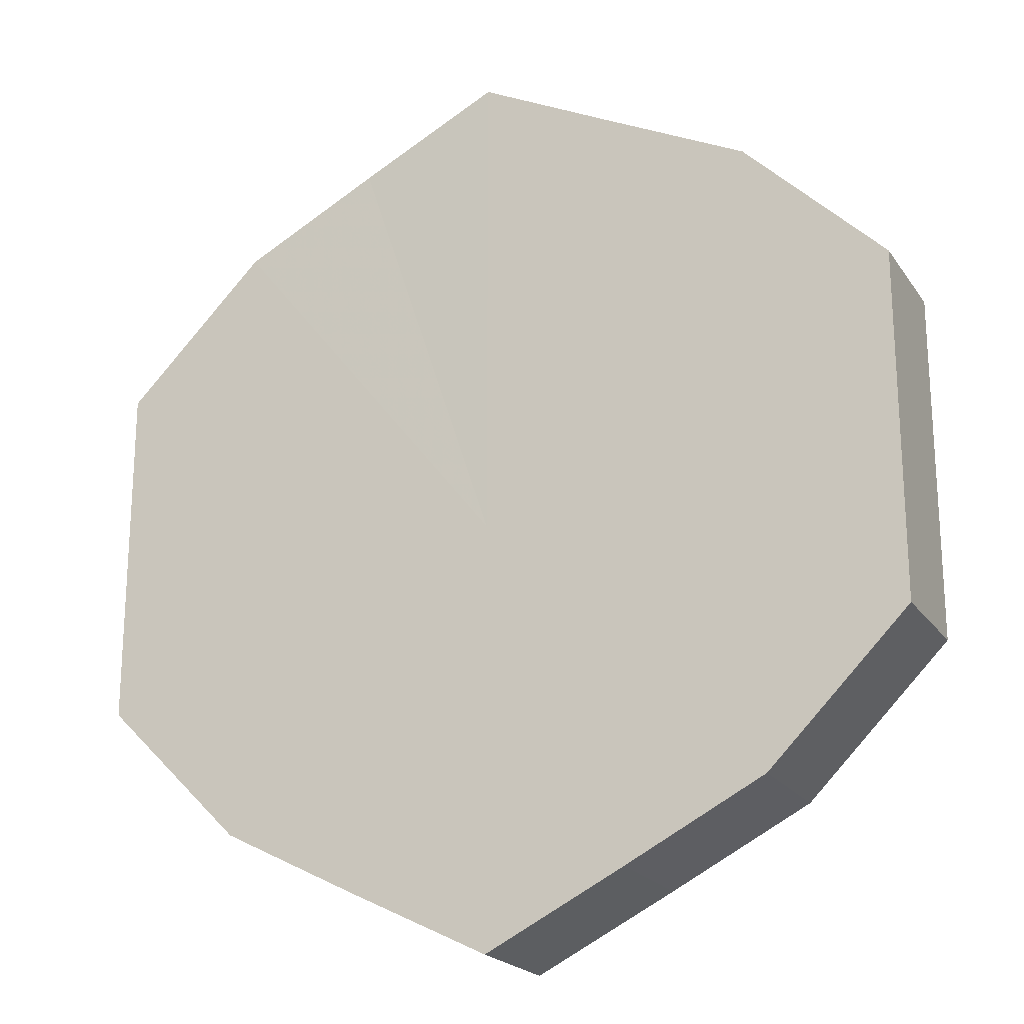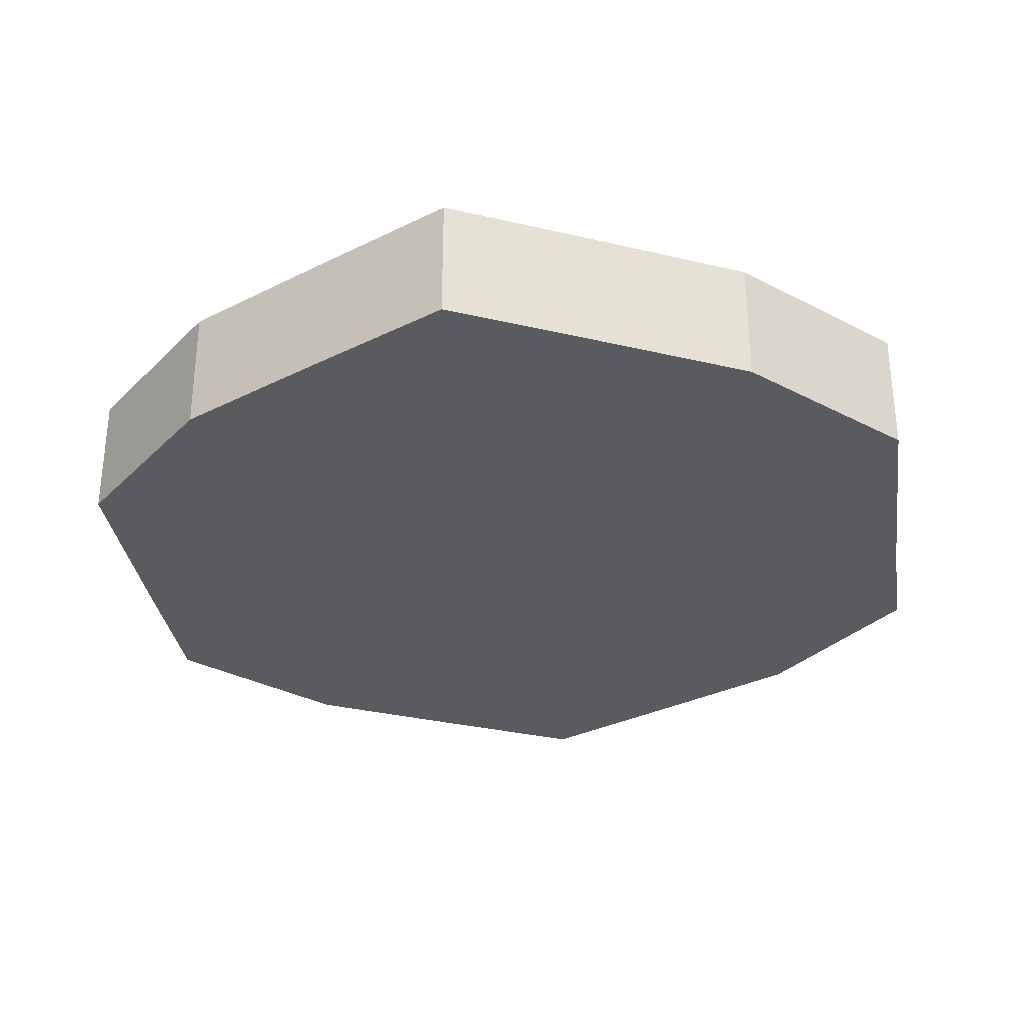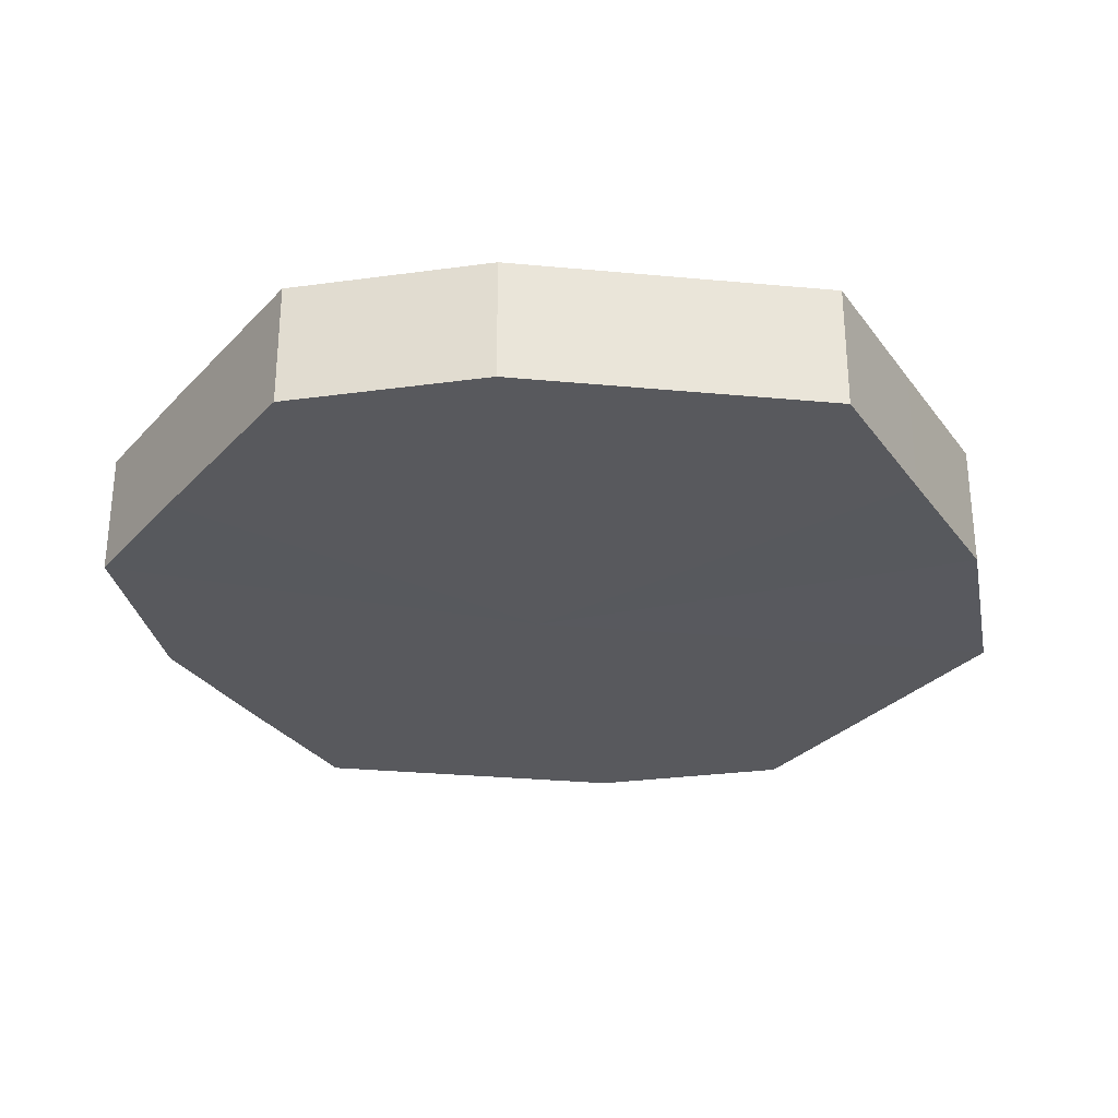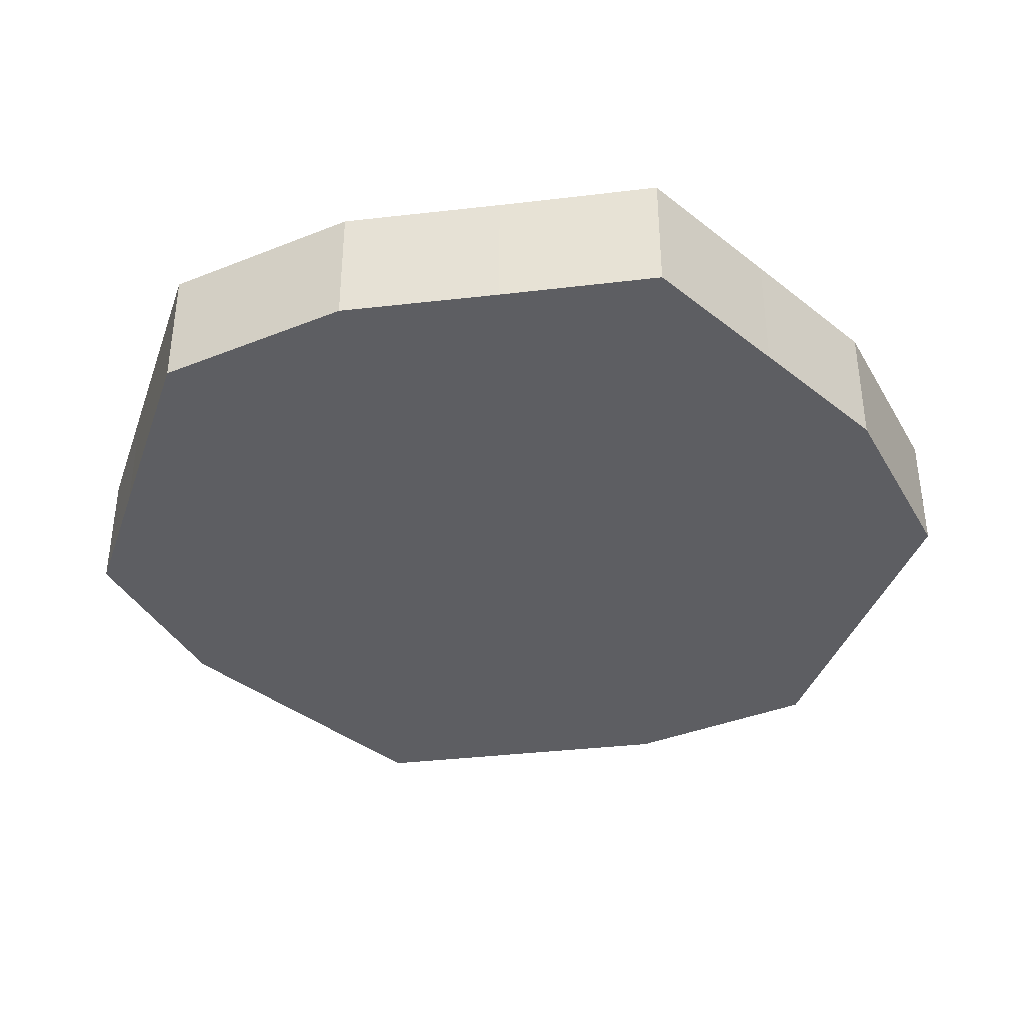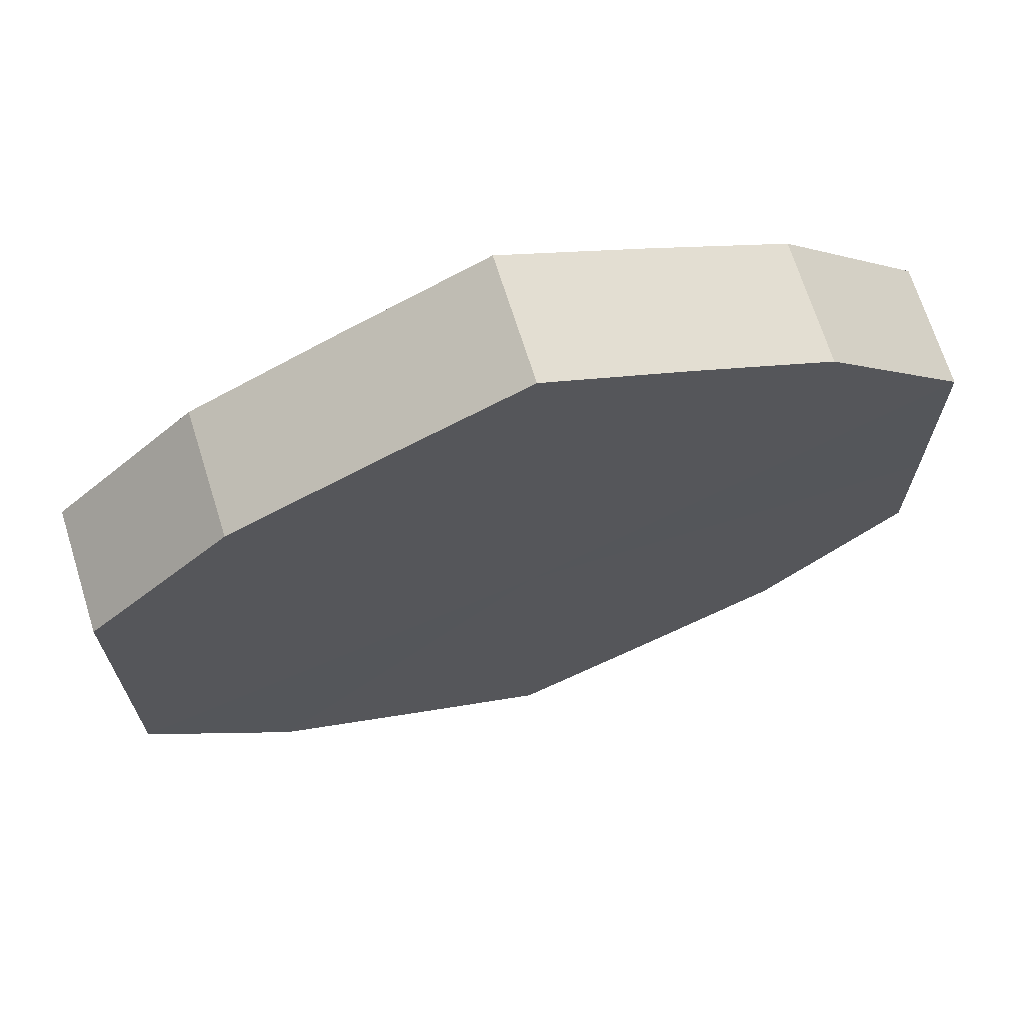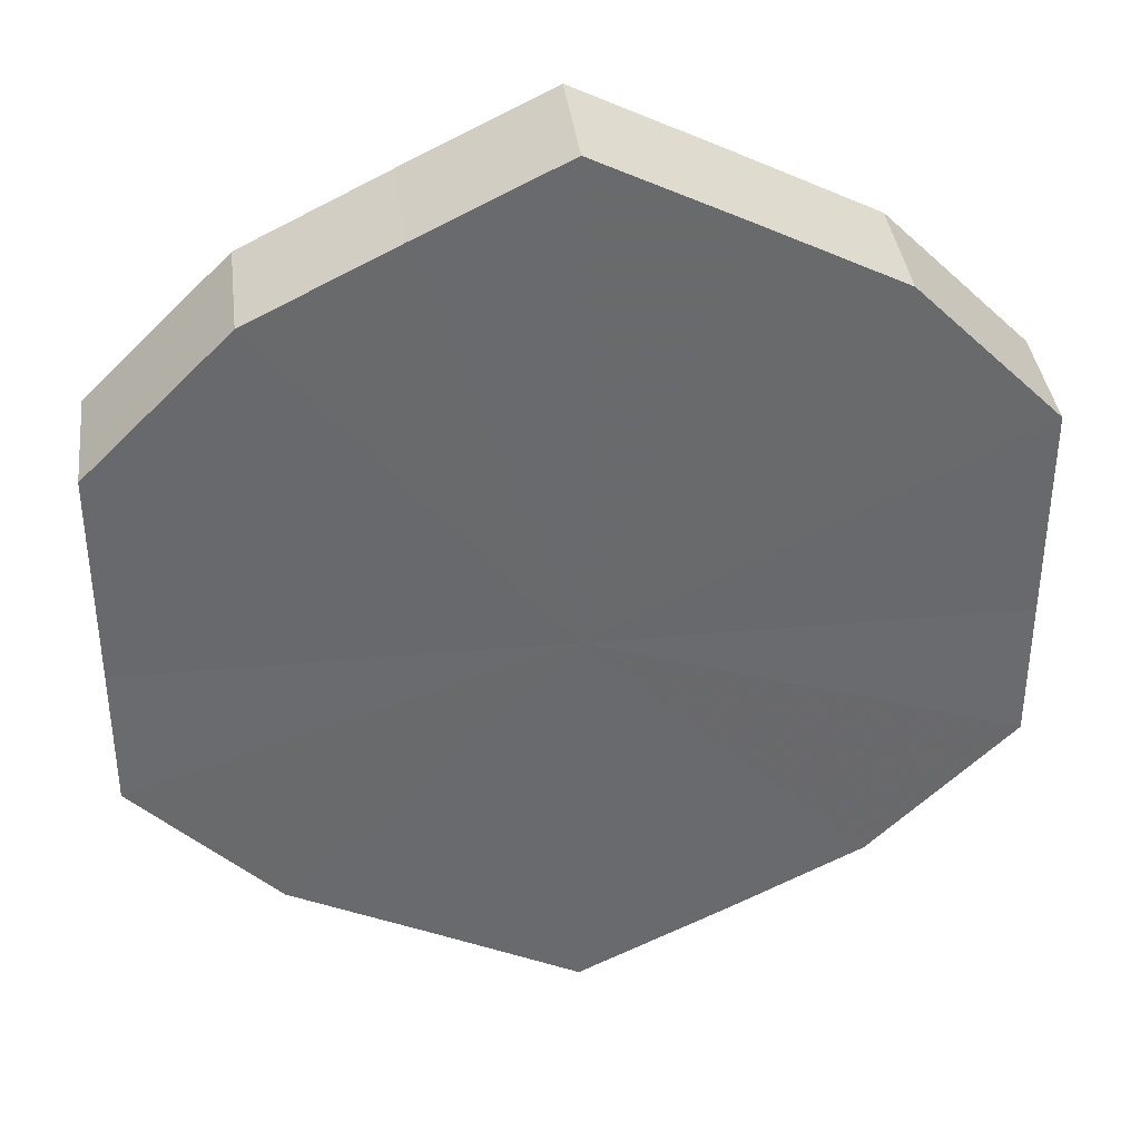
<metadata>
{"format":"obj","ext":"obj","renderer":"f3d","projection":"perspective","resolution":1024,"background":"white","views":[{"elev":-21.2,"azim":-154.8,"up":"+Y"},{"elev":-32.2,"azim":-171.7,"up":"+Z"},{"elev":-30.0,"azim":145.8,"up":"+Z"},{"elev":-38.5,"azim":161.7,"up":"+Z"},{"elev":69.3,"azim":-17.2,"up":"+Y"},{"elev":37.4,"azim":-6.6,"up":"+Y"}]}
</metadata>
<code>
o 25508
v 2210 1870 14.18
v 2210 1870 14.18
v 2210 1870 14.2
v 2210 1870 14.18
v 2210 1870 14.2
v 2210 1870 14.18
v 2210 1870 14.2
v 2210 1870 14.18
v 2210 1870 14.2
v 2210 1870 14.18
v 2210 1870 14.2
v 2210 1869 14.18
v 2210 1870 14.2
v 2210 1870 14.18
v 2210 1870 14.2
v 2210 1869 14.18
v 2210 1869 14.2
v 2210 1869 14.18
v 2210 1869 14.2
v 2210 1869 14.18
v 2210 1869 14.2
v 2210 1869 14.18
v 2210 1869 14.2
v 2210 1869 14.18
v 2210 1869 14.2
v 2210 1869 14.18
v 2210 1869 14.2
v 2210 1869 14.18
v 2210 1869 14.2
v 2210 1869 14.18
v 2210 1869 14.2
v 2210 1869 14.2
v 2210 1870 14.2
v 2210 1870 14.18
v 2210 1870 14.2
v 2210 1870 14.18
v 2210 1870 14.2
v 2210 1870 14.2
v 2210 1870 14.18
v 2210 1870 14.2
v 2210 1870 14.18
v 2210 1870 14.18
v 2210 1870 14.2
v 2210 1870 14.2
v 2210 1870 14.18
v 2210 1869 14.2
v 2210 1870 14.18
v 2210 1869 14.18
v 2210 1869 14.2
v 2210 1869 14.2
v 2210 1869 14.18
v 2210 1869 14.2
v 2210 1869 14.18
v 2210 1869 14.18
v 2210 1869 14.2
v 2210 1869 14.2
v 2210 1869 14.18
v 2210 1869 14.2
v 2210 1869 14.18
v 2210 1869 14.18
v 2210 1869 14.2
v 2210 1869 14.2
v 2210 1869 14.18
v 2210 1869 14.18
v 2210 1869 14.18
v 2210 1870 14.18
v 2210 1870 14.18
v 2210 1870 14.18
v 2210 1870 14.18
v 2210 1870 14.18
v 2210 1870 14.18
v 2210 1869 14.18
v 2210 1870 14.18
v 2210 1869 14.18
v 2210 1869 14.18
v 2210 1869 14.18
v 2210 1869 14.18
v 2210 1869 14.18
v 2210 1869 14.18
v 2210 1869 14.18
v 2210 1869 14.18
v 2210 1869 14.2
v 2210 1870 14.2
v 2210 1870 14.2
v 2210 1870 14.2
v 2210 1870 14.2
v 2210 1870 14.2
v 2210 1870 14.2
v 2210 1870 14.2
v 2210 1869 14.2
v 2210 1869 14.2
v 2210 1869 14.2
v 2210 1869 14.2
v 2210 1869 14.2
v 2210 1869 14.2
v 2210 1869 14.2
v 2210 1869 14.2
v 2210 1869 14.2
f 1 2 3
f 2 4 5
f 6 1 7
f 4 8 9
f 10 6 11
f 8 12 13
f 14 10 15
f 12 16 17
f 18 14 19
f 16 20 21
f 22 18 23
f 20 24 25
f 26 22 27
f 24 28 29
f 30 26 31
f 28 30 32
f 33 34 35
f 35 36 37
f 38 39 33
f 40 41 38
f 37 42 43
f 44 45 40
f 46 47 44
f 43 48 49
f 50 51 46
f 52 53 50
f 49 54 55
f 56 57 52
f 58 59 56
f 55 60 61
f 62 63 58
f 61 64 62
f 65 66 67
f 65 68 66
f 65 67 69
f 65 70 68
f 65 69 71
f 65 72 70
f 65 71 73
f 65 74 72
f 65 73 75
f 65 76 74
f 65 75 77
f 65 78 76
f 65 77 79
f 65 80 78
f 65 79 81
f 65 81 80
f 82 83 84
f 82 85 83
f 82 84 86
f 82 87 85
f 82 86 88
f 82 89 87
f 82 88 90
f 82 91 89
f 82 90 92
f 82 93 91
f 82 92 94
f 82 95 93
f 82 94 96
f 82 97 95
f 82 96 98
f 82 98 97

</code>
